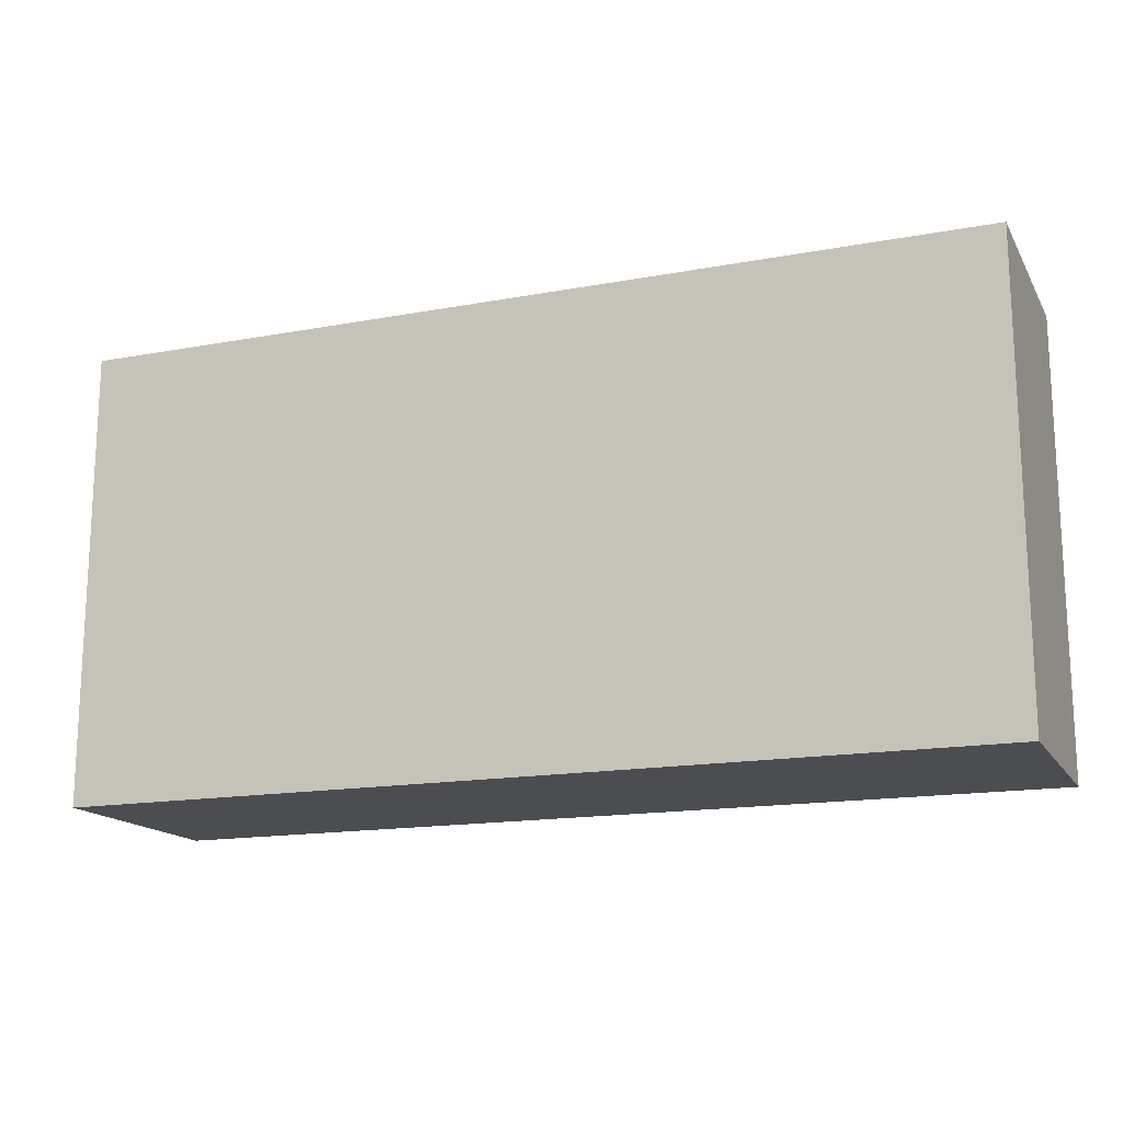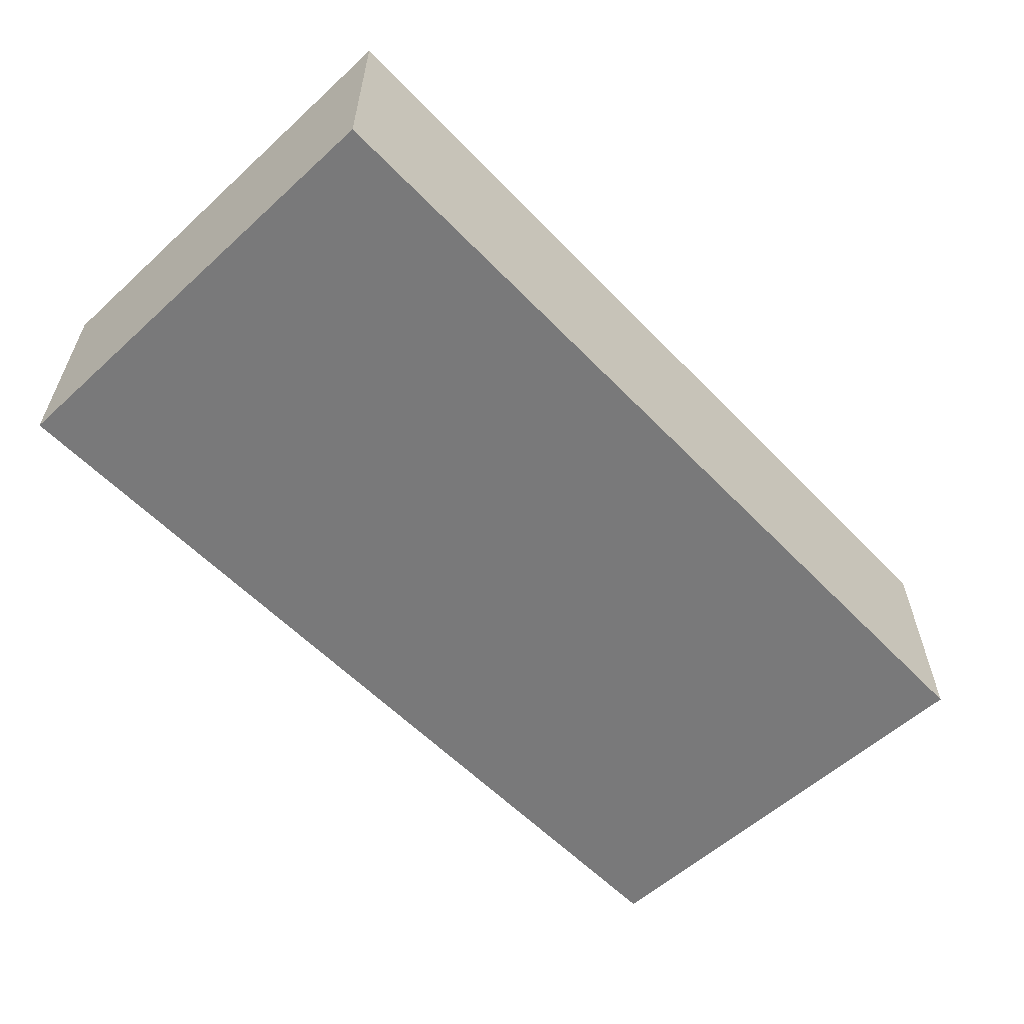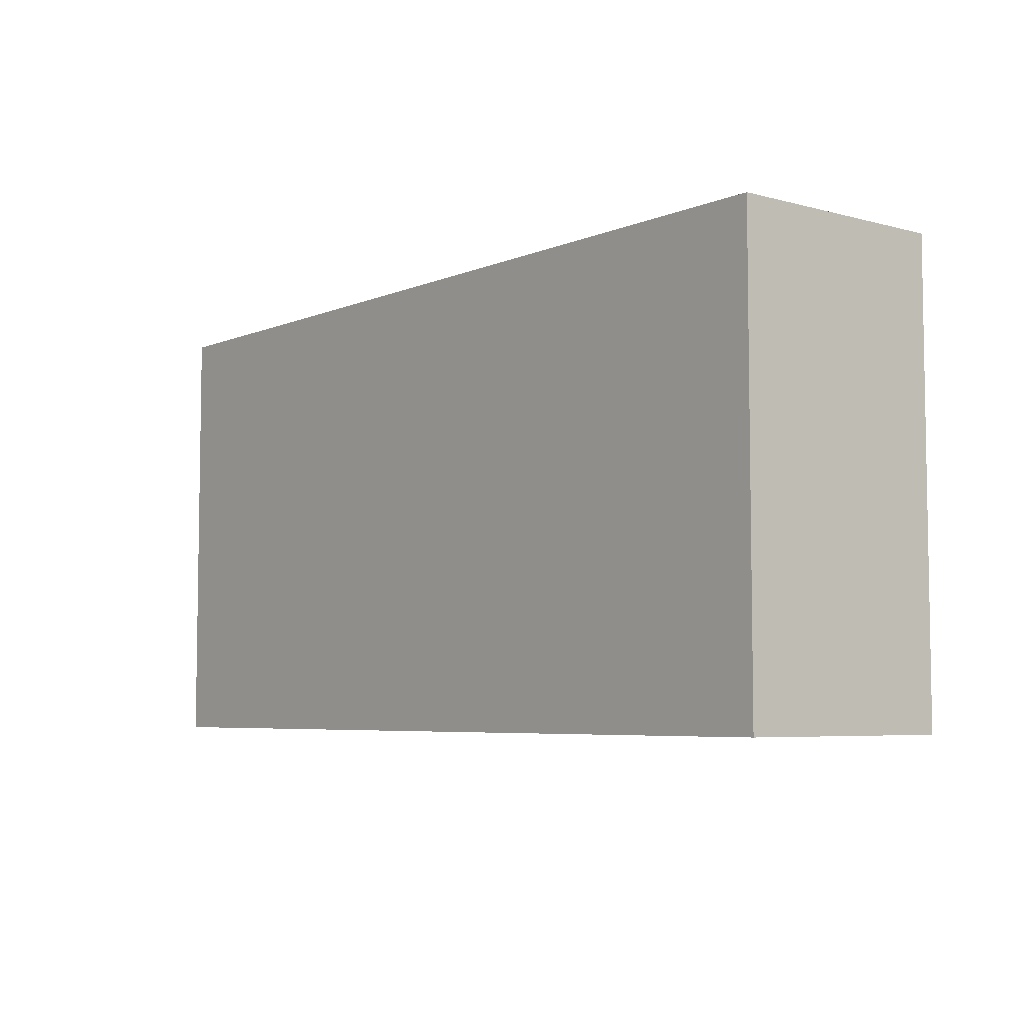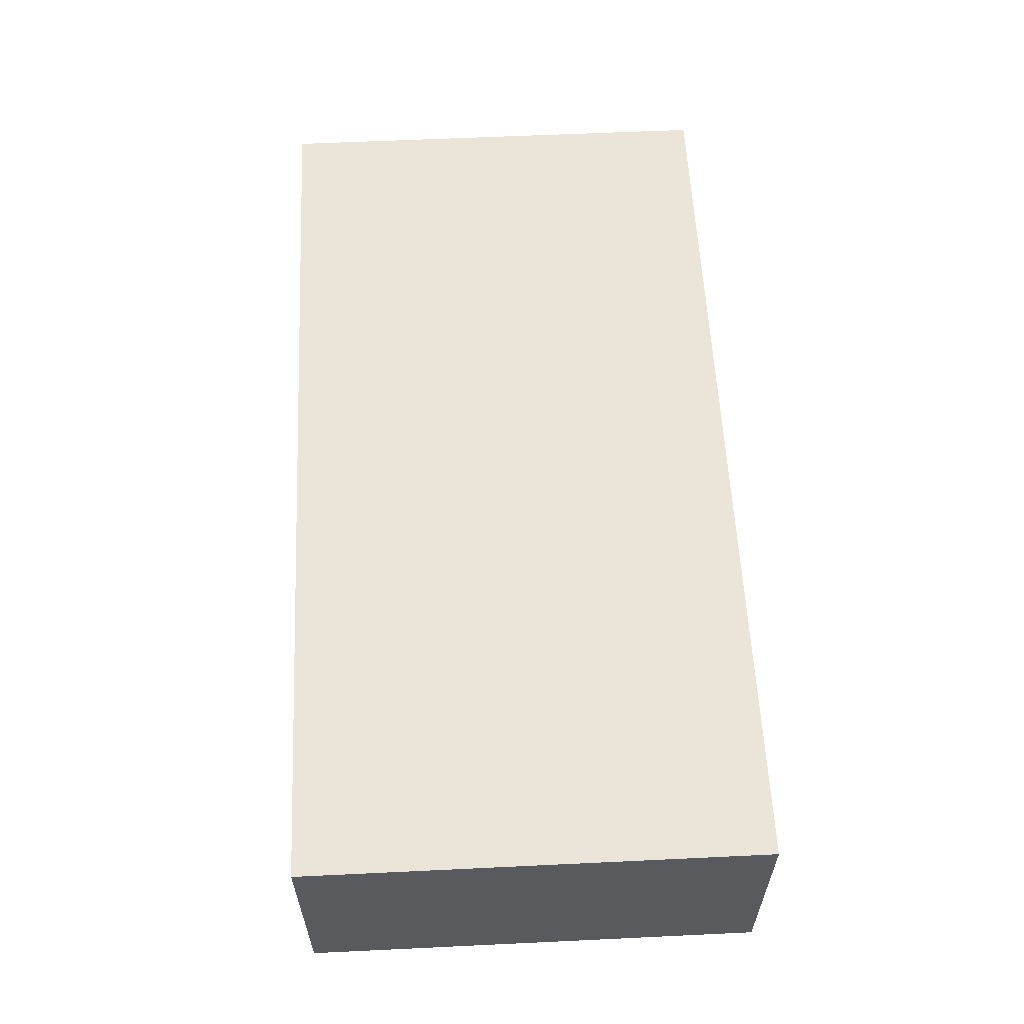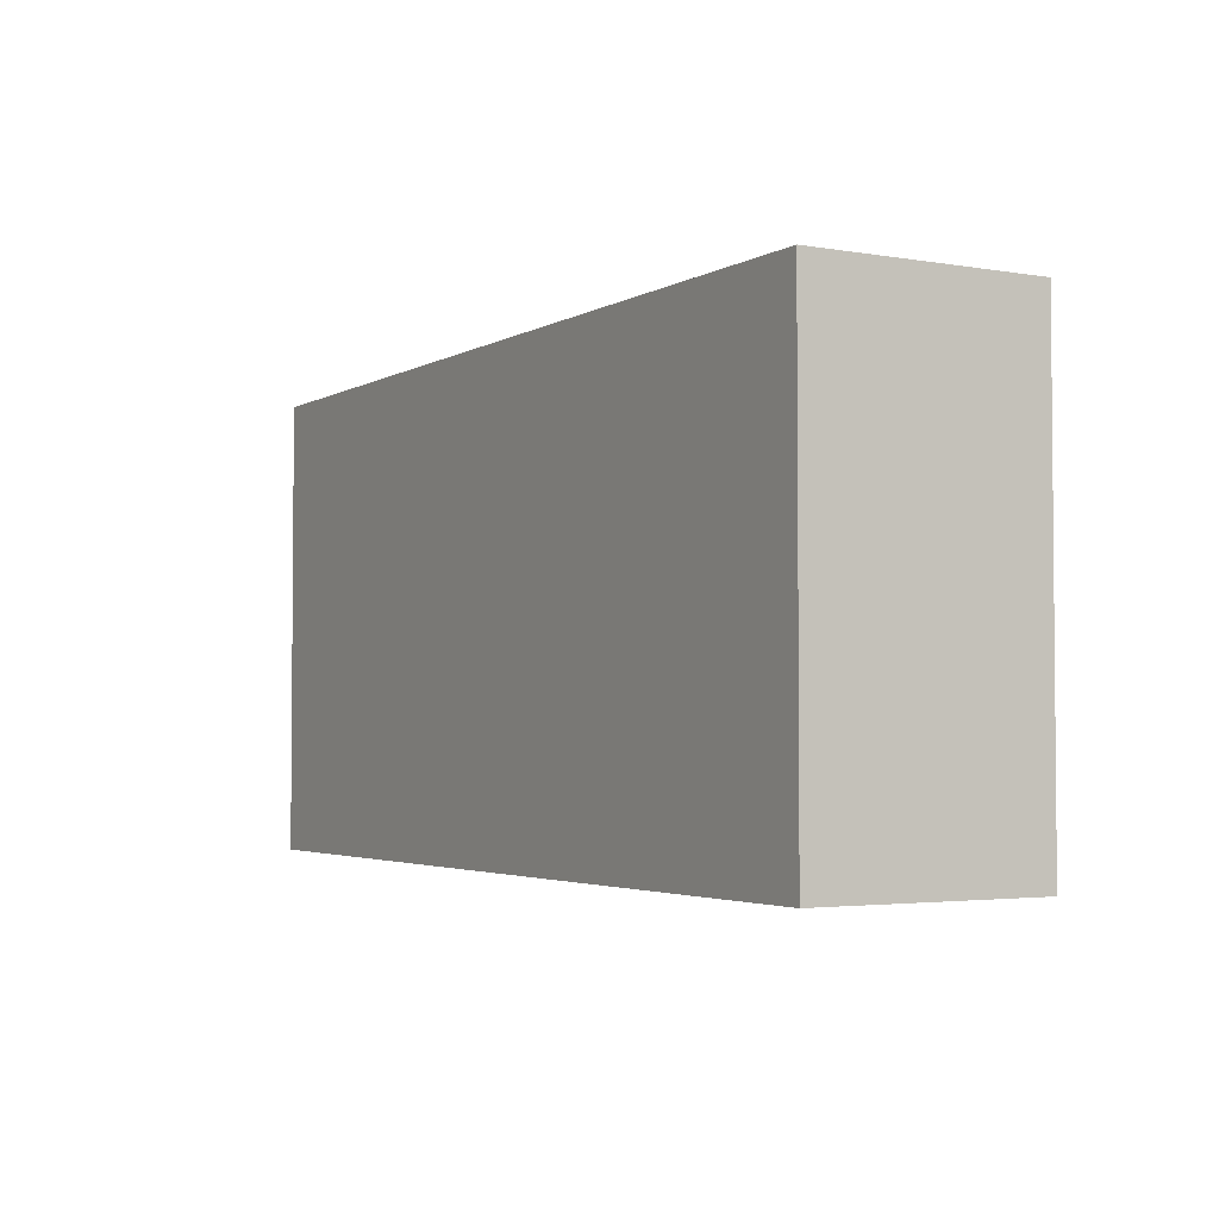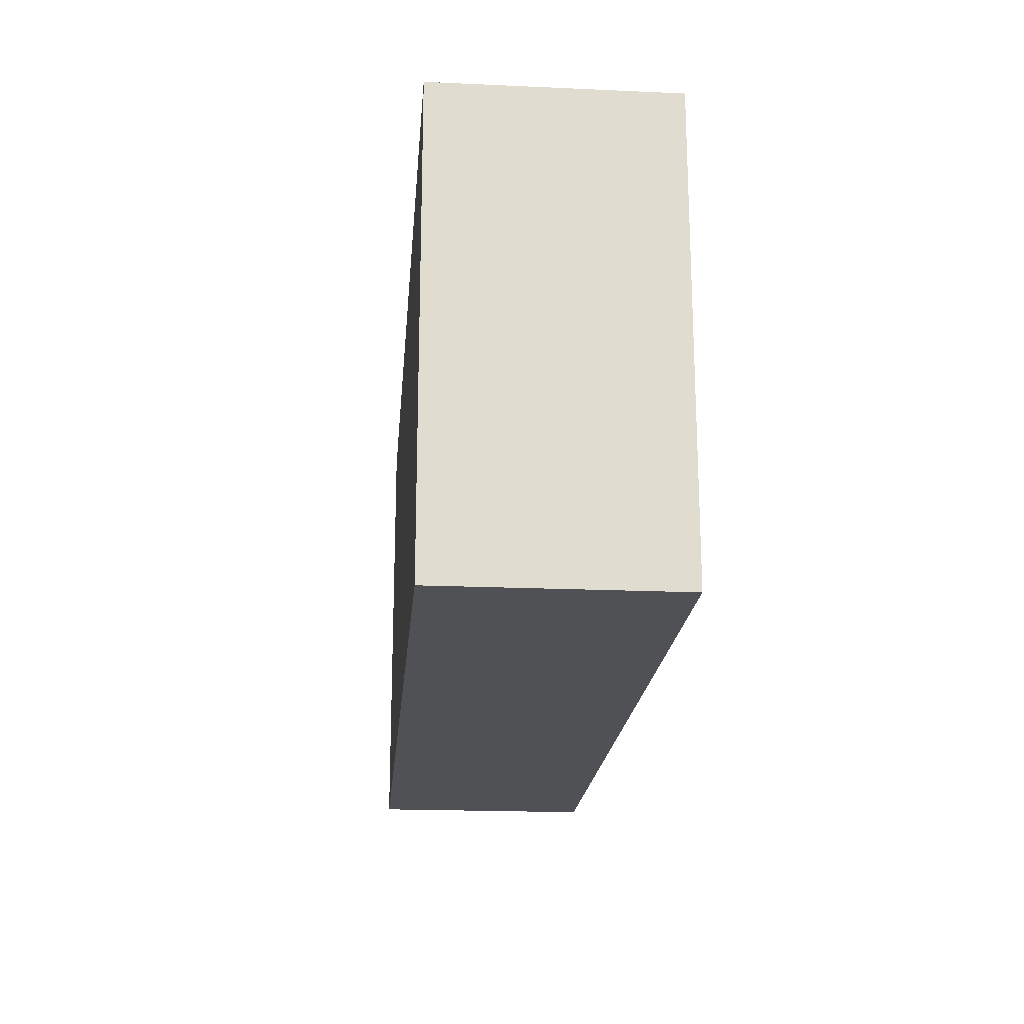
<metadata>
{"format":"obj","ext":"obj","renderer":"f3d","projection":"perspective","resolution":1024,"background":"white","views":[{"elev":-16.0,"azim":21.1,"up":"+Z"},{"elev":-57.8,"azim":133.3,"up":"+Y"},{"elev":-5.7,"azim":-128.9,"up":"+Z"},{"elev":58.7,"azim":87.2,"up":"+Y"},{"elev":-3.1,"azim":60.0,"up":"+Z"},{"elev":-19.8,"azim":85.3,"up":"+Z"}]}
</metadata>
<code>
g Wood1
v 152 1 -41
v 152 1 -39
v 152 1.192e-05 -41
v 152 1.192e-05 -39
v 148 1 -39
v 152 1 -39
v 148 1 -41
v 152 1 -41
v 152 1 -39
v 148 1 -39
v 152 1.192e-05 -39
v 148 1.192e-05 -39
v 148 1 -39
v 148 1 -41
v 148 1.192e-05 -39
v 148 1.192e-05 -41
v 148 1.192e-05 -41
v 152 1.192e-05 -41
v 148 1.192e-05 -39
v 152 1.192e-05 -39
v 148 1 -41
v 152 1 -41
v 148 1.192e-05 -41
v 152 1.192e-05 -41
f 1 2 3
f 3 2 4
f 5 6 7
f 7 6 8
f 9 10 11
f 11 10 12
f 13 14 15
f 15 14 16
f 17 18 19
f 19 18 20
f 21 22 23
f 23 22 24

</code>
